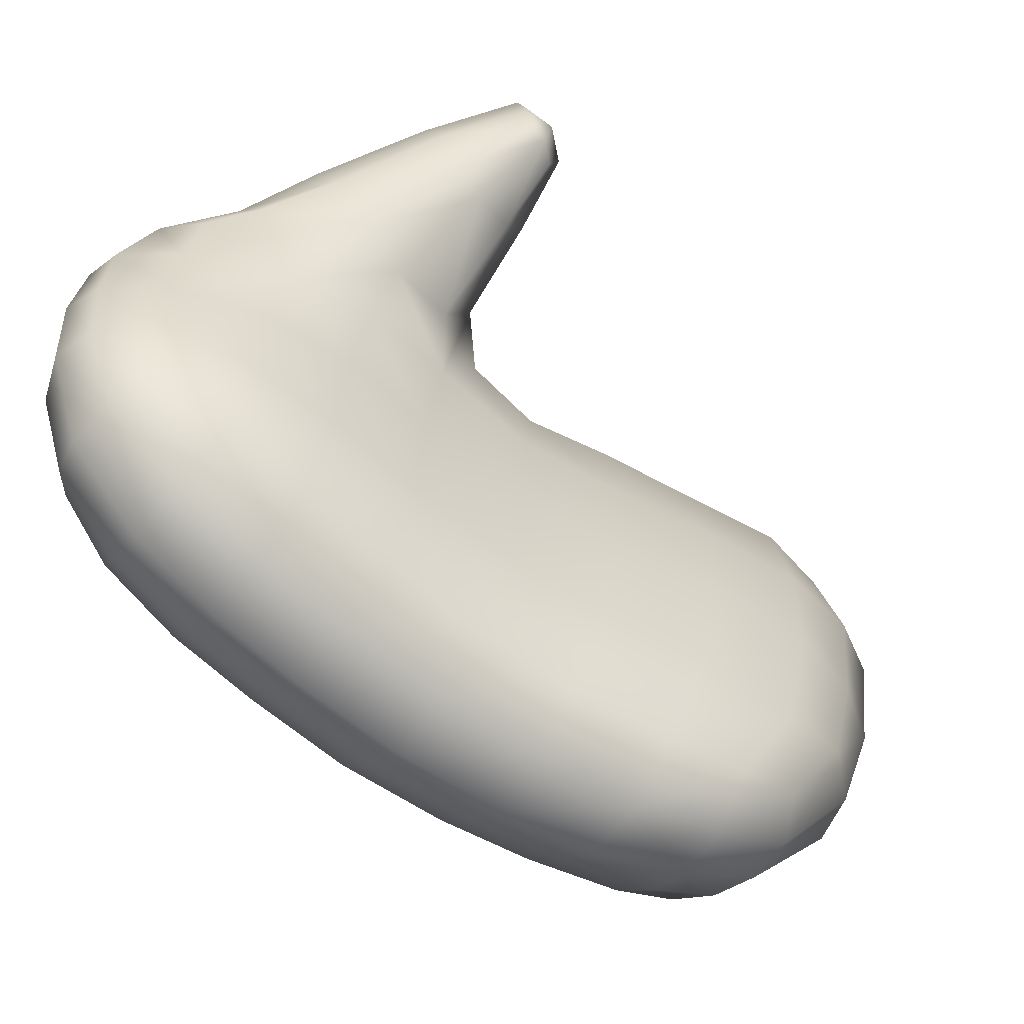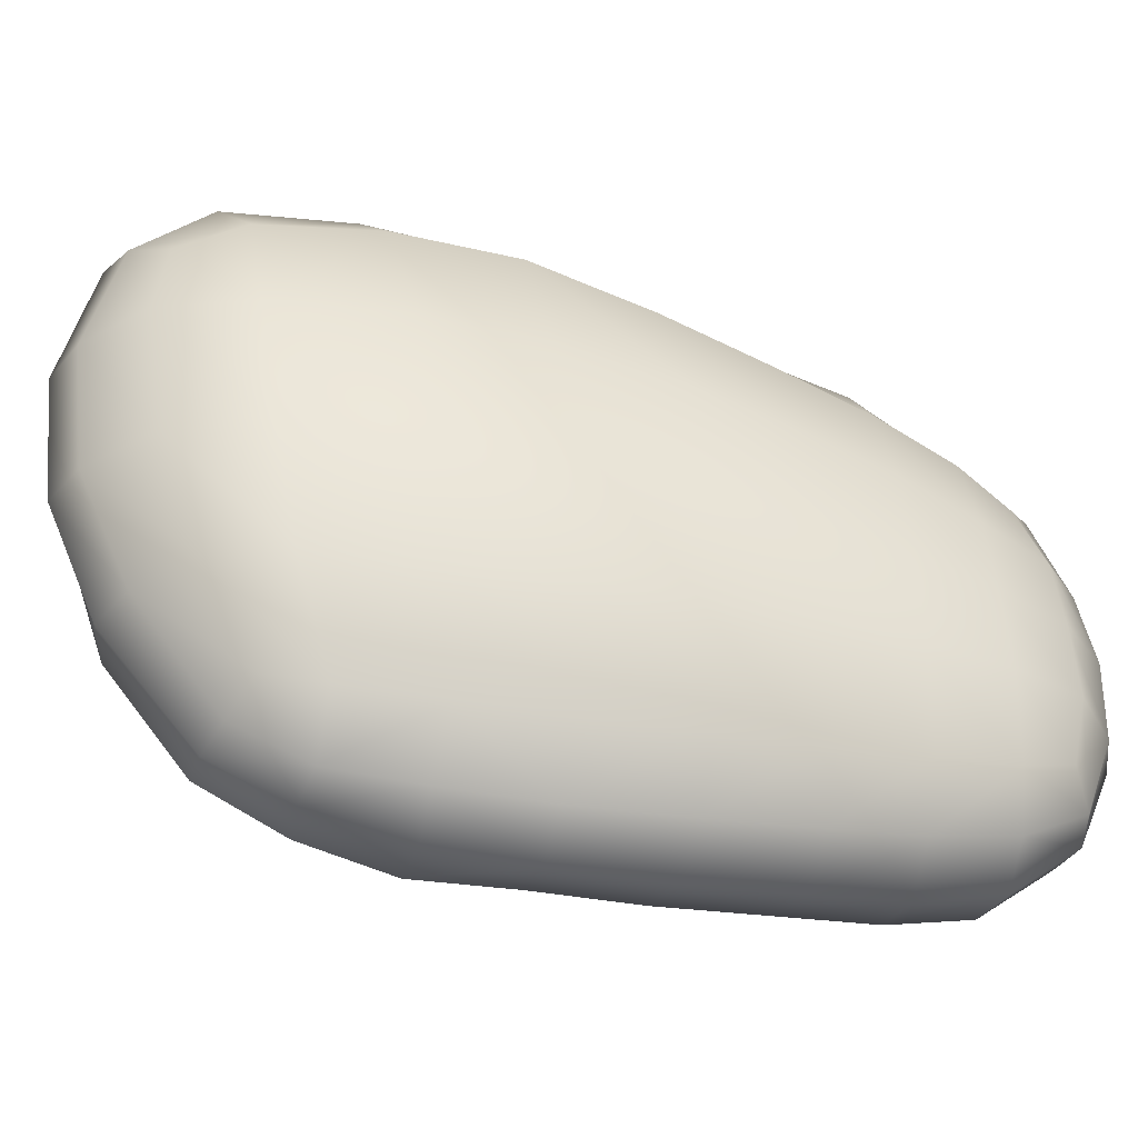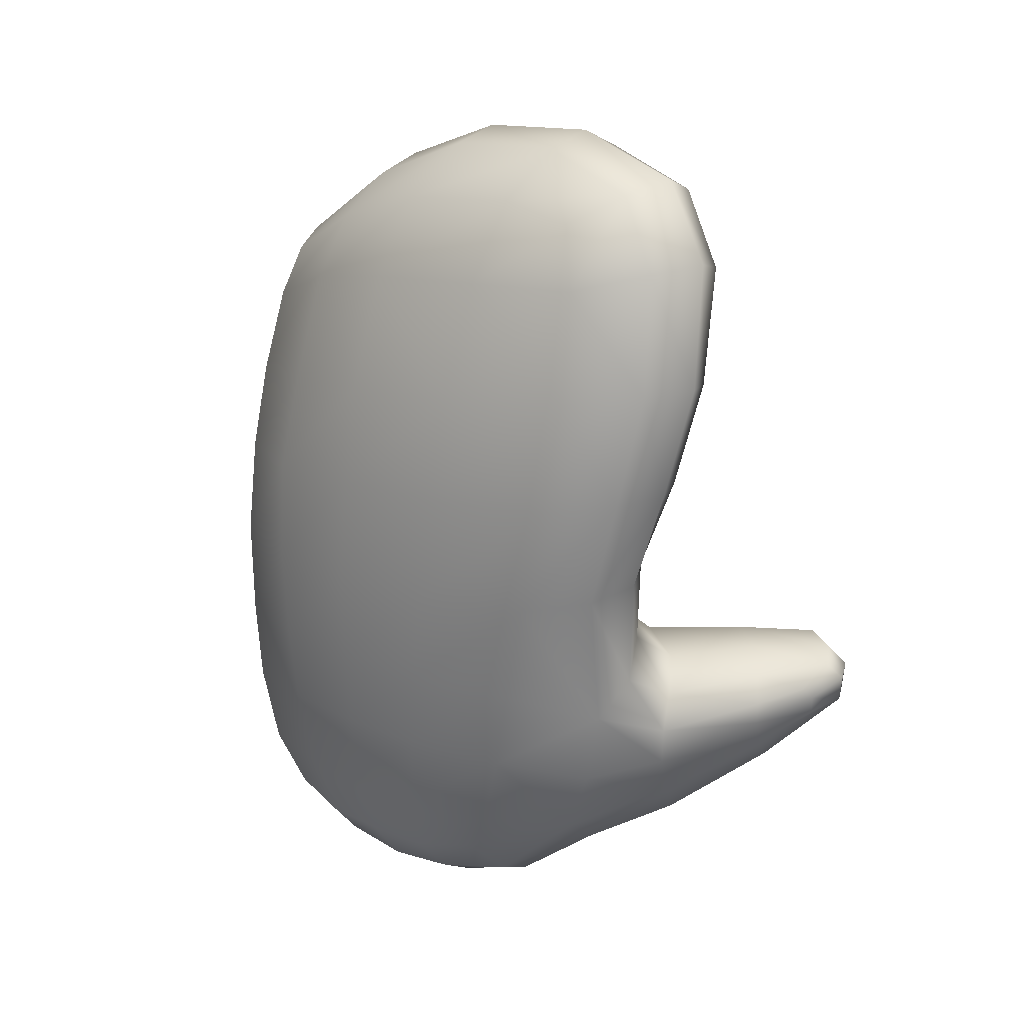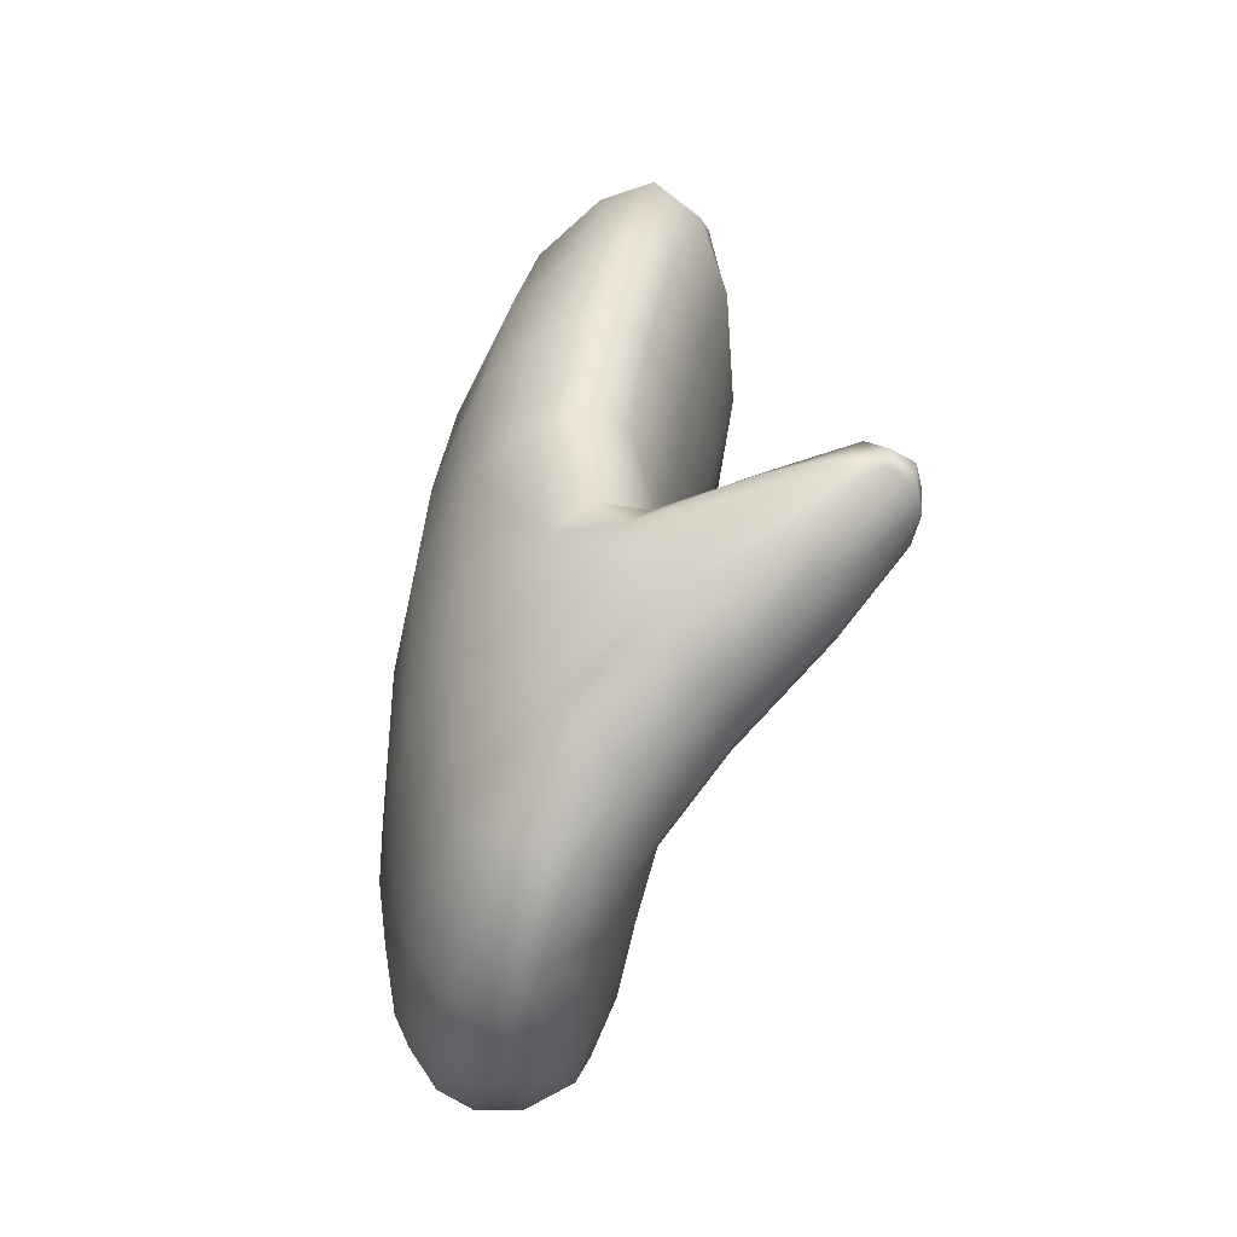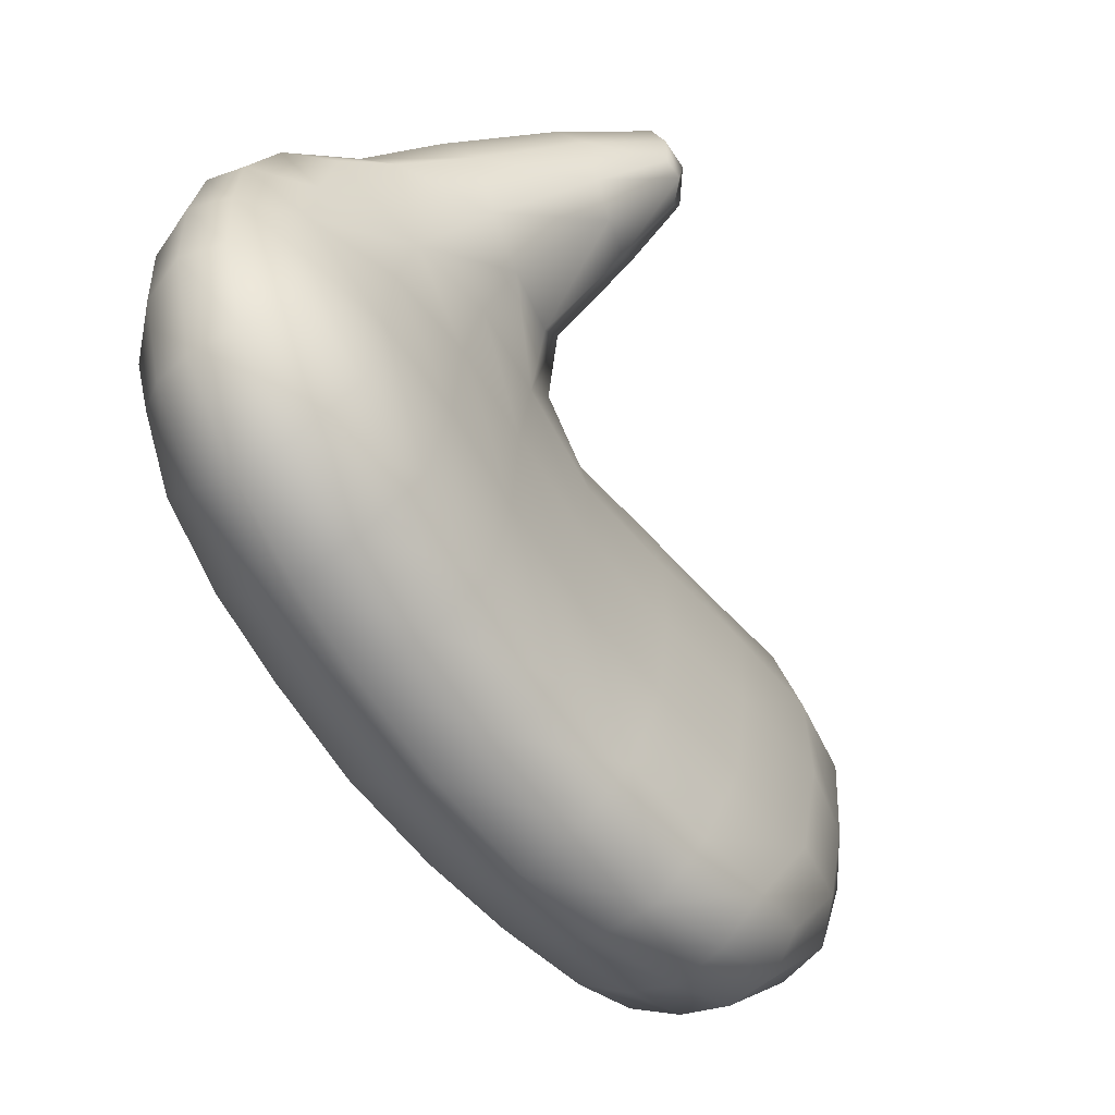
<metadata>
{"format":"obj","ext":"obj","renderer":"f3d","projection":"perspective","resolution":1024,"background":"white","views":[{"elev":-56.3,"azim":-134.8,"up":"+Y"},{"elev":-41.3,"azim":67.4,"up":"+Y"},{"elev":24.1,"azim":132.4,"up":"+Z"},{"elev":-48.6,"azim":170.5,"up":"+Z"},{"elev":-57.5,"azim":-152.8,"up":"+Y"}]}
</metadata>
<code>
g Hand_Open_L
v 0.532 0.3906 0.2868
v 0.5418 0.4073 0.3072
v 0.5349 0.3602 0.3173
v 0.5237 0.356 0.2909
v 0.5349 0.4048 0.2649
v 0.5228 0.356 0.2588
v 0.5505 0.43 0.2792
v 0.5241 0.3093 0.2858
v 0.5207 0.309 0.2551
v 0.5262 0.2625 0.2745
v 0.5357 0.3081 0.3091
v 0.5388 0.2602 0.2931
v 0.5467 0.2165 0.2618
v 0.5334 0.225 0.2523
v 0.5513 0.1999 0.2288
v 0.5337 0.2146 0.2251
v 0.5236 0.254 0.2437
v 0.5583 0.19 0.1942
v 0.5398 0.2108 0.1929
v 0.548 0.2106 0.1547
v 0.5396 0.2544 0.1622
v 0.5303 0.2536 0.2031
v 0.5392 0.3051 0.17
v 0.5292 0.3071 0.2121
v 0.5652 0.1915 0.1555
v 0.5708 0.1925 0.1157
v 0.5535 0.214 0.1169
v 0.5757 0.1967 0.07285
v 0.5567 0.2182 0.07472
v 0.5508 0.2583 0.07698
v 0.5473 0.2549 0.1217
v 0.5499 0.3045 0.07947
v 0.5474 0.3046 0.1265
v 0.5416 0.3516 0.1747
v 0.5317 0.3564 0.2185
v 0.554 0.4018 0.1832
v 0.5458 0.4065 0.2259
v 0.5641 0.4361 0.2318
v 0.5726 0.4289 0.1872
v 0.5589 0.3886 0.1436
v 0.5497 0.3477 0.1321
v 0.5534 0.3799 0.1069
v 0.5499 0.3492 0.08705
v 0.5774 0.4155 0.1458
v 0.5721 0.4103 0.1052
v 0.5952 0.426 0.1441
v 0.5915 0.4221 0.09483
v 0.6138 0.4177 0.1401
v 0.6067 0.4172 0.0796
v 0.6343 0.3952 0.1359
v 0.6339 0.386 0.08978
v 0.6481 0.3425 0.09016
v 0.6492 0.3469 0.1299
v 0.6319 0.4043 0.1846
v 0.6459 0.3506 0.1793
v 0.6234 0.4075 0.2317
v 0.6387 0.3544 0.2243
v 0.61 0.4276 0.1875
v 0.6006 0.4334 0.2355
v 0.5902 0.4371 0.1886
v 0.5812 0.4443 0.2361
v 0.6511 0.3 0.08829
v 0.6518 0.3001 0.126
v 0.6489 0.2584 0.08453
v 0.6482 0.2552 0.1252
v 0.6367 0.2198 0.08061
v 0.6334 0.2156 0.1217
v 0.6155 0.1961 0.1177
v 0.6199 0.2007 0.07612
v 0.5962 0.1843 0.1157
v 0.6007 0.189 0.07274
v 0.6482 0.3011 0.1744
v 0.6434 0.2535 0.168
v 0.6408 0.3015 0.2177
v 0.6324 0.2545 0.2089
v 0.6262 0.214 0.1633
v 0.6179 0.2153 0.1999
v 0.6074 0.1947 0.1607
v 0.5975 0.1975 0.1992
v 0.5895 0.1834 0.1591
v 0.581 0.1871 0.1964
v 0.6252 0.3027 0.2657
v 0.6229 0.3568 0.2733
v 0.6037 0.3588 0.3057
v 0.6022 0.3909 0.3011
v 0.5821 0.4058 0.3121
v 0.5768 0.36 0.323
v 0.5619 0.4132 0.3163
v 0.5559 0.3611 0.3278
v 0.6128 0.4025 0.2774
v 0.5916 0.4278 0.285
v 0.5712 0.4387 0.287
v 0.6049 0.3041 0.2976
v 0.6196 0.2577 0.2541
v 0.6029 0.2594 0.2804
v 0.577 0.3052 0.3163
v 0.5788 0.2589 0.2954
v 0.5561 0.3067 0.3213
v 0.5579 0.2593 0.3008
v 0.5819 0.2153 0.2614
v 0.5644 0.2132 0.2637
v 0.5987 0.2227 0.257
v 0.6077 0.2185 0.2359
v 0.5883 0.2016 0.2332
v 0.5709 0.1971 0.2337
v 0.5619 0.4132 0.3163
v 0.5559 0.3611 0.3278
v 0.5561 0.3067 0.3213
v 0.5579 0.2593 0.3008
v 0.5644 0.2132 0.2637
v 0.5709 0.1971 0.2337
v 0.581 0.1871 0.1964
v 0.5895 0.1834 0.1591
v 0.5962 0.1843 0.1157
v 0.6007 0.189 0.07274
v 0.6029 0.1945 0.03757
v 0.5787 0.2011 0.03521
v 0.6036 0.2059 0.001862
v 0.5813 0.2105 0.001245
v 0.5586 0.2227 0.03635
v 0.5617 0.2303 0.002955
v 0.5572 0.2645 0.004933
v 0.5523 0.2615 0.03908
v 0.5571 0.3022 0.00698
v 0.551 0.304 0.04165
v 0.5708 0.3001 -0.02422
v 0.5697 0.2725 -0.02459
v 0.5887 0.3 -0.04216
v 0.5874 0.2678 -0.04117
v 0.5696 0.2463 -0.02232
v 0.5869 0.2349 -0.02822
v 0.5547 0.3363 0.0143
v 0.5475 0.3393 0.04707
v 0.5708 0.3273 -0.02221
v 0.5894 0.33 -0.03897
v 0.6034 0.2677 -0.04374
v 0.6049 0.232 -0.02818
v 0.6038 0.3005 -0.04493
v 0.6032 0.3311 -0.04021
v 0.6324 0.3785 0.05205
v 0.6298 0.3687 0.01832
v 0.6406 0.3327 0.01834
v 0.6459 0.3376 0.05311
v 0.605 0.4003 0.01584
v 0.608 0.4118 0.0468
v 0.5749 0.4315 0.03476
v 0.5824 0.4349 0.05416
v 0.5658 0.4281 0.02007
v 0.5905 0.4003 0.003079
v 0.5375 0.4564 0.05342
v 0.5425 0.4582 0.06625
v 0.5162 0.47 0.06572
v 0.5172 0.4707 0.07356
v 0.4998 0.4742 0.06736
v 0.5172 0.4707 0.07356
v 0.4989 0.4746 0.07814
v 0.5303 0.4548 0.04357
v 0.6143 0.3661 -0.01836
v 0.6277 0.3561 -0.003932
v 0.6194 0.3312 -0.03007
v 0.6336 0.3293 -0.01168
v 0.6032 0.3311 -0.04021
v 0.5988 0.3667 -0.02551
v 0.6038 0.3005 -0.04493
v 0.6214 0.301 -0.0352
v 0.6034 0.2677 -0.04374
v 0.62 0.2687 -0.03497
v 0.636 0.3 -0.01391
v 0.635 0.2706 -0.01637
v 0.619 0.2349 -0.02308
v 0.6309 0.2441 -0.01232
v 0.6049 0.232 -0.02818
v 0.6443 0.2998 0.01767
v 0.6438 0.2666 0.01486
v 0.6494 0.2998 0.05184
v 0.6481 0.262 0.05015
v 0.6366 0.2324 0.01184
v 0.6382 0.2245 0.04555
v 0.6222 0.2061 0.04112
v 0.6219 0.216 0.005871
v 0.6029 0.1945 0.03757
v 0.6036 0.2059 0.001862
v 0.6067 0.4172 0.0796
v 0.5819 0.4349 0.06974
v 0.5915 0.4221 0.09483
v 0.573 0.4304 0.08377
v 0.5416 0.4577 0.07556
v 0.5358 0.4527 0.08582
v 0.5203 0.4673 0.07824
v 0.5063 0.4699 0.08689
v 0.5229 0.4413 0.09207
v 0.4961 0.4631 0.09064
v 0.5576 0.4191 0.09258
v 0.5721 0.4103 0.1052
v 0.5863 0.3633 -0.02632
v 0.5677 0.3527 -0.01846
v 0.5708 0.3273 -0.02221
v 0.5894 0.33 -0.03897
v 0.5547 0.3363 0.0143
v 0.5551 0.369 -0.002426
v 0.535 0.3714 0.0297
v 0.5358 0.3955 0.018
v 0.5364 0.3631 0.04964
v 0.5475 0.3393 0.04707
v 0.5705 0.3876 -0.003231
v 0.5488 0.415 0.01516
v 0.5048 0.4101 0.05114
v 0.5058 0.4277 0.04302
v 0.4844 0.4417 0.0688
v 0.4842 0.4562 0.06764
v 0.4834 0.4401 0.07669
v 0.4832 0.4572 0.08059
v 0.4881 0.469 0.07977
v 0.489 0.4682 0.06659
v 0.4834 0.4401 0.07669
v 0.5066 0.4017 0.06343
v 0.5165 0.4452 0.04137
v 0.51 0.4089 0.08176
v 0.5397 0.3697 0.0776
v 0.5126 0.4245 0.09266
v 0.4899 0.4506 0.09129
v 0.49 0.4405 0.08586
v 0.4961 0.4631 0.09064
v 0.5229 0.4413 0.09207
v 0.5428 0.3946 0.09337
v 0.5499 0.3492 0.08705
v 0.5534 0.3799 0.1069
v 0.5576 0.4191 0.09258
v 0.5721 0.4103 0.1052
v 0.4899 0.4506 0.09129
v 0.49 0.4405 0.08586
v 0.4961 0.4631 0.09064
v 0.5063 0.4699 0.08689
v 0.5203 0.4673 0.07824
g Hand_Open_L_0
f 3 2 1
f 4 3 1
f 4 1 5
f 6 4 5
f 1 2 7
f 5 1 7
f 8 4 6
f 9 8 6
f 10 8 9
f 8 10 11
f 11 3 4
f 8 11 4
f 10 12 11
f 13 12 10
f 14 13 10
f 15 13 14
f 16 15 14
f 14 10 17
f 16 14 17
f 17 10 9
f 15 16 18
f 16 19 18
f 16 17 19
f 19 20 18
f 20 19 21
f 19 22 21
f 17 22 19
f 17 9 22
f 21 22 23
f 22 24 23
f 9 24 22
f 20 25 18
f 26 25 20
f 27 26 20
f 28 26 27
f 29 28 27
f 29 27 30
f 27 31 30
f 20 21 31
f 27 20 31
f 30 31 32
f 31 33 32
f 21 23 33
f 31 21 33
f 23 24 34
f 24 35 34
f 34 35 36
f 35 37 36
f 37 38 36
f 38 39 36
f 34 36 40
f 41 34 40
f 41 40 42
f 43 41 42
f 33 41 43
f 32 33 43
f 40 44 42
f 36 39 44
f 40 36 44
f 44 45 42
f 23 34 41
f 33 23 41
f 5 37 35
f 6 5 35
f 6 35 24
f 9 6 24
f 7 38 37
f 5 7 37
f 44 46 45
f 46 47 45
f 46 48 47
f 48 49 47
f 48 50 49
f 50 51 49
f 52 51 50
f 53 52 50
f 53 50 54
f 55 53 54
f 55 54 56
f 57 55 56
f 56 54 58
f 58 54 50
f 48 58 50
f 59 56 58
f 59 58 60
f 60 58 48
f 46 60 48
f 61 59 60
f 62 52 53
f 63 62 53
f 63 53 55
f 64 62 63
f 65 64 63
f 66 64 65
f 67 66 65
f 66 67 68
f 69 66 68
f 69 68 70
f 71 69 70
f 65 63 72
f 73 65 72
f 67 65 73
f 73 72 74
f 75 73 74
f 76 73 75
f 76 67 73
f 77 76 75
f 78 76 77
f 67 76 78
f 68 67 78
f 79 78 77
f 80 78 79
f 68 78 80
f 70 68 80
f 81 80 79
f 74 72 57
f 72 55 57
f 72 63 55
f 82 74 57
f 83 82 57
f 82 83 84
f 84 83 85
f 84 85 86
f 87 84 86
f 87 86 88
f 89 87 88
f 83 90 85
f 86 85 90
f 88 86 91
f 91 86 90
f 92 88 91
f 93 82 84
f 93 84 87
f 94 82 93
f 95 94 93
f 95 93 96
f 96 93 87
f 96 87 89
f 97 95 96
f 97 96 98
f 98 96 89
f 99 97 98
f 100 97 99
f 101 100 99
f 102 95 97
f 100 102 97
f 103 94 95
f 102 103 95
f 103 102 100
f 104 103 100
f 104 100 101
f 105 104 101
f 59 91 90
f 94 103 75
f 94 75 74
f 82 94 74
f 103 77 75
f 103 104 77
f 104 79 77
f 104 105 79
f 105 81 79
f 56 59 90
f 90 83 56
f 83 57 56
f 91 59 61
f 92 91 61
f 92 61 38
f 38 61 39
f 61 60 39
f 44 39 60
f 46 44 60
f 7 92 38
f 92 7 106
f 7 2 106
f 107 106 2
f 3 107 2
f 108 107 3
f 11 108 3
f 109 108 11
f 12 109 11
f 110 109 12
f 13 110 12
f 111 110 13
f 15 111 13
f 111 15 112
f 15 18 112
f 112 18 113
f 18 25 113
f 114 113 25
f 26 114 25
f 115 114 26
f 28 115 26
f 116 115 28
f 117 116 28
f 118 116 117
f 119 118 117
f 119 117 120
f 121 119 120
f 121 120 122
f 120 123 122
f 122 123 124
f 123 125 124
f 124 126 122
f 126 127 122
f 122 127 121
f 127 126 128
f 129 127 128
f 130 127 129
f 121 130 119
f 127 130 121
f 131 130 129
f 130 131 119
f 124 125 132
f 124 132 126
f 125 133 132
f 132 134 126
f 126 134 135
f 128 126 135
f 131 129 136
f 137 131 136
f 119 131 137
f 118 119 137
f 129 128 138
f 136 129 138
f 128 135 139
f 138 128 139
f 32 43 133
f 125 32 133
f 30 32 125
f 123 30 125
f 29 30 123
f 120 29 123
f 120 117 29
f 117 28 29
f 142 141 140
f 143 142 140
f 140 141 144
f 145 140 144
f 144 146 145
f 146 147 145
f 148 146 144
f 149 148 144
f 146 150 147
f 150 151 147
f 150 152 151
f 152 153 151
f 154 152 150
f 155 152 154
f 156 155 154
f 157 154 150
f 157 150 146
f 148 157 146
f 144 158 149
f 159 158 144
f 160 158 159
f 161 160 159
f 160 162 158
f 162 163 158
f 158 163 149
f 161 159 141
f 142 161 141
f 141 159 144
f 164 162 160
f 165 164 160
f 165 160 161
f 166 164 165
f 167 166 165
f 167 165 168
f 168 165 161
f 168 161 142
f 169 167 168
f 170 167 169
f 171 170 169
f 172 166 167
f 170 172 167
f 169 168 173
f 173 168 142
f 174 169 173
f 171 169 174
f 174 173 175
f 176 174 175
f 177 174 176
f 177 171 174
f 170 171 177
f 178 177 176
f 177 178 179
f 180 177 179
f 180 170 177
f 172 170 180
f 180 179 181
f 182 180 181
f 182 172 180
f 175 173 143
f 173 142 143
f 175 143 52
f 52 143 51
f 143 140 51
f 62 175 52
f 176 175 62
f 64 176 62
f 178 176 64
f 66 178 64
f 178 66 69
f 179 178 69
f 179 69 71
f 181 179 71
f 49 51 140
f 145 49 140
f 145 147 183
f 147 184 183
f 183 184 185
f 184 186 185
f 184 187 186
f 187 188 186
f 187 189 188
f 189 190 188
f 188 190 191
f 190 192 191
f 188 191 193
f 186 188 193
f 186 193 194
f 185 186 194
f 153 189 187
f 151 153 187
f 151 187 184
f 147 151 184
f 197 196 195
f 198 197 195
f 196 197 199
f 200 196 199
f 195 196 200
f 199 201 200
f 201 202 200
f 203 201 199
f 204 203 199
f 200 202 205
f 205 195 200
f 202 206 205
f 201 207 202
f 207 208 202
f 202 208 206
f 207 209 208
f 209 210 208
f 209 211 210
f 211 212 210
f 212 213 210
f 213 214 210
f 215 209 207
f 216 215 207
f 216 207 201
f 203 216 201
f 210 214 217
f 208 210 217
f 208 217 206
f 205 206 148
f 149 205 148
f 149 163 205
f 163 195 205
f 198 195 163
f 162 198 163
f 217 214 154
f 157 217 154
f 206 217 157
f 148 206 157
f 156 154 214
f 213 156 214
f 216 218 215
f 219 218 216
f 220 218 219
f 220 221 218
f 221 222 218
f 223 221 220
f 224 223 220
f 225 220 219
f 224 220 225
f 225 219 226
f 227 225 226
f 228 225 227
f 228 224 225
f 229 228 227
f 226 219 203
f 204 226 203
f 203 219 216
f 218 222 215
f 231 230 212
f 211 231 212
f 212 230 213
f 230 232 213
f 213 232 156
f 232 233 156
f 156 233 155
f 233 234 155

</code>
